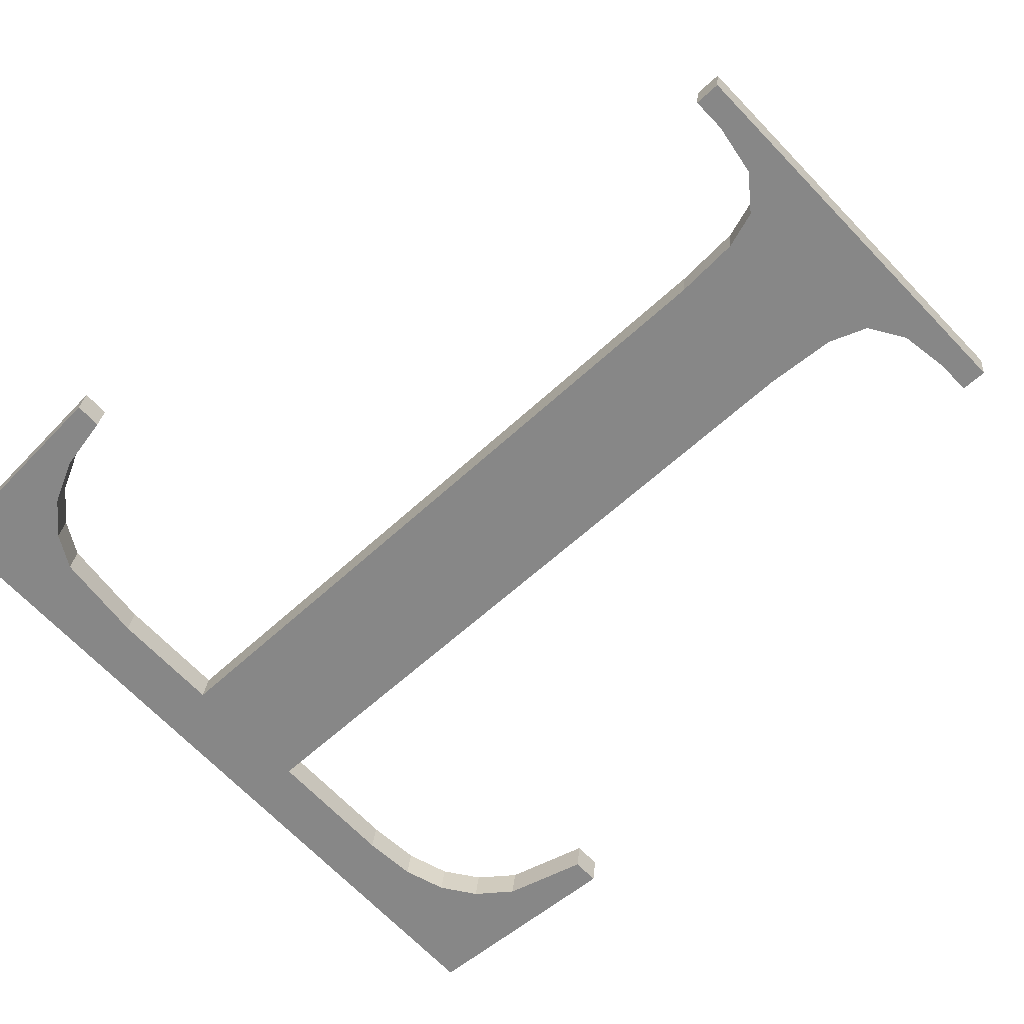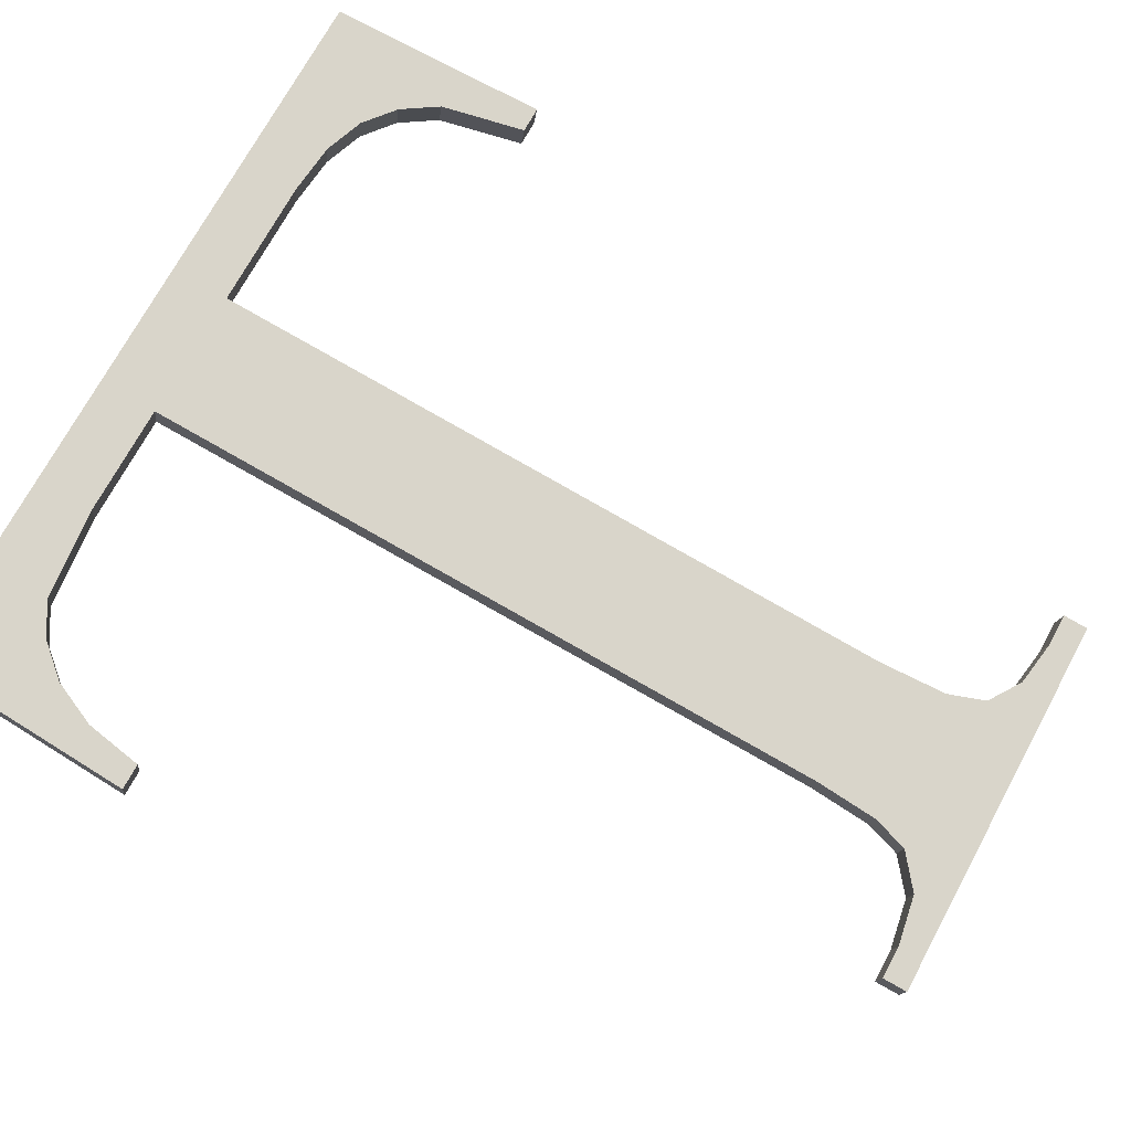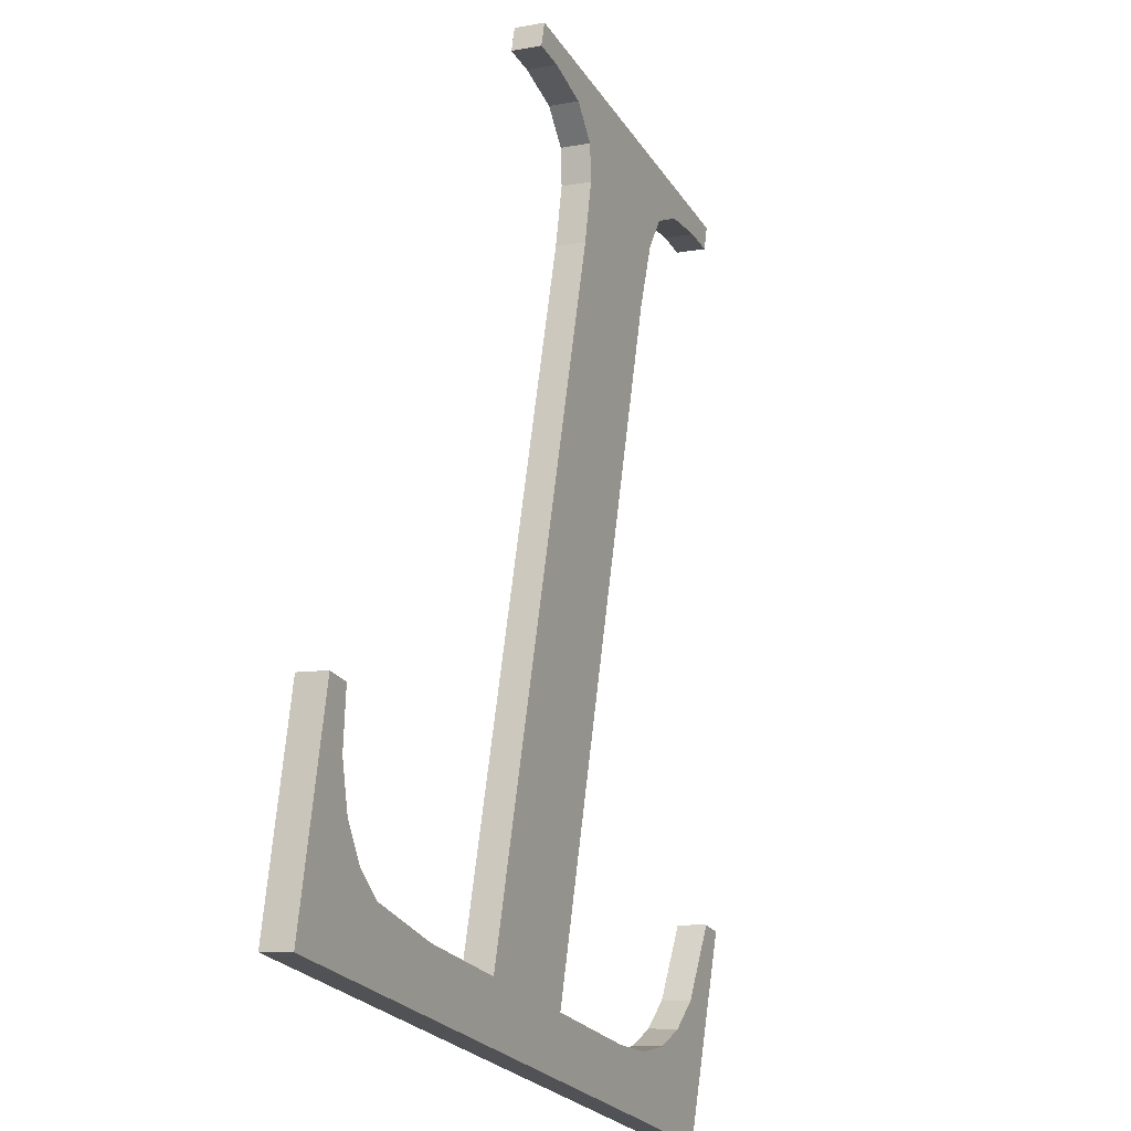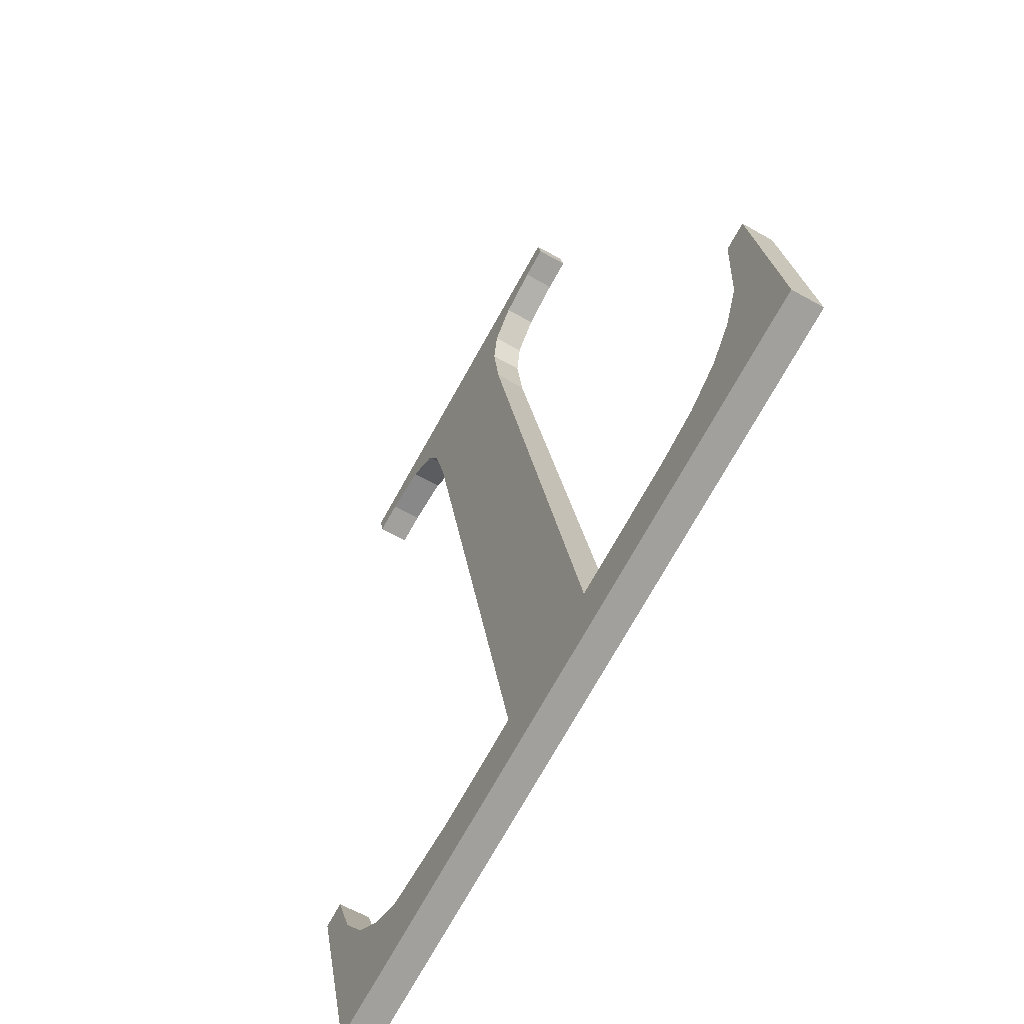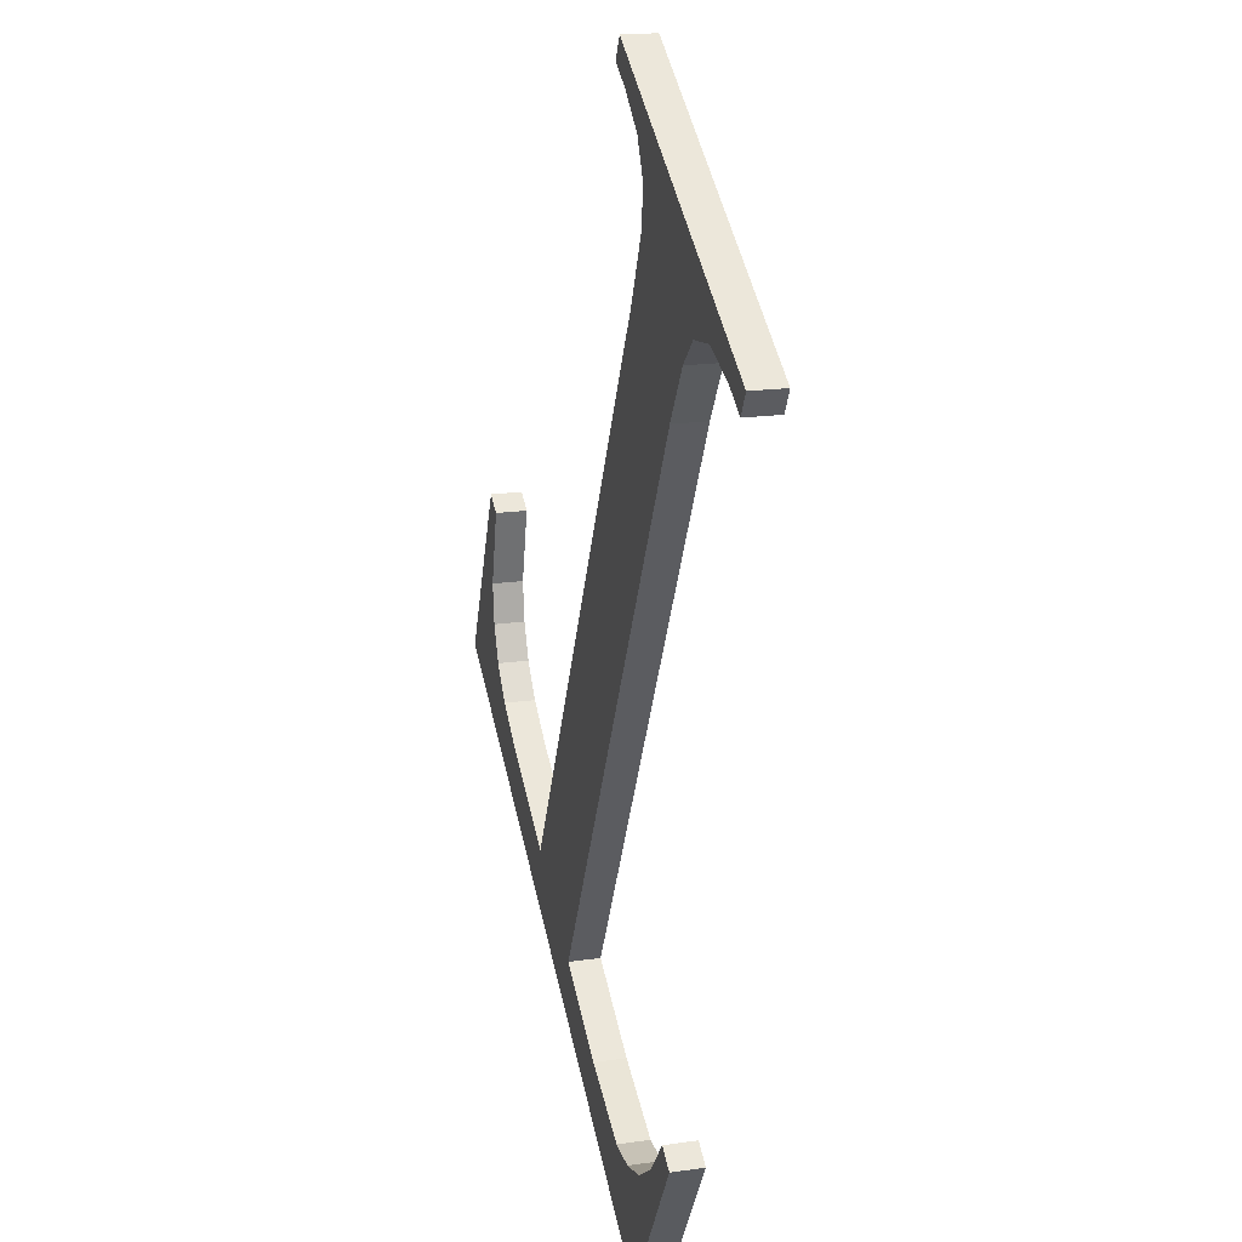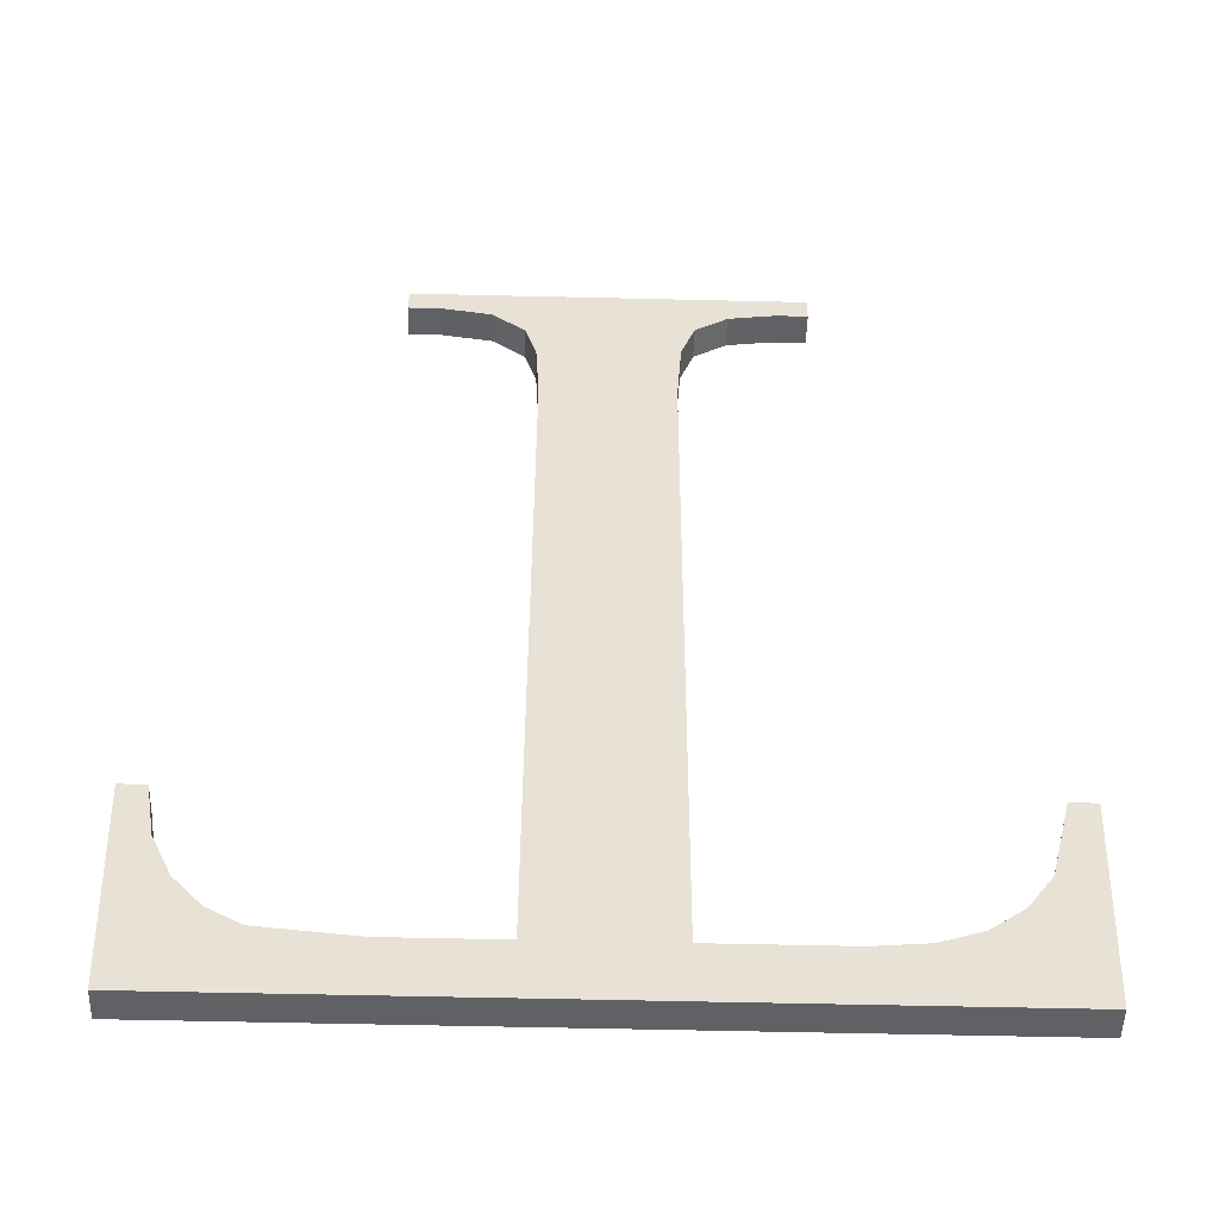
<metadata>
{"format":"obj","ext":"obj","renderer":"f3d","projection":"perspective","resolution":1024,"background":"white","views":[{"elev":-68.0,"azim":-46.2,"up":"+Y"},{"elev":71.8,"azim":-61.6,"up":"+Y"},{"elev":-24.6,"azim":-64.6,"up":"+Z"},{"elev":-74.8,"azim":60.6,"up":"+Z"},{"elev":49.9,"azim":-102.6,"up":"+Z"},{"elev":-57.4,"azim":-1.4,"up":"+Z"}]}
</metadata>
<code>
o instance_86/T/ID1925#ID1925
v -0.1996 0.01531 0.01043
v -0.1994 0.01497 0.01312
v -0.1997 0.01497 0.01312
v -0.1993 0.01506 0.01242
v -0.199 0.01513 0.01188
v -0.1987 0.01517 0.0115
v -0.1983 0.0152 0.01126
v -0.1902 0.01531 0.01043
v -0.1971 0.01522 0.01115
v -0.1957 0.01522 0.01115
v -0.1941 0.01522 0.01115
v -0.1957 0.01412 0.01992
v -0.1925 0.01522 0.01115
v -0.1918 0.01521 0.0112
v -0.1913 0.01519 0.01138
v -0.1909 0.01515 0.01168
v -0.1906 0.0151 0.0121
v -0.1904 0.01497 0.01312
v -0.19 0.01497 0.01312
v -0.197 0.01391 0.02159
v -0.1974 0.01387 0.02191
v -0.1974 0.01391 0.02159
v -0.1925 0.01387 0.02191
v -0.1963 0.01392 0.02148
v -0.1959 0.01396 0.02115
v -0.1958 0.01402 0.02071
v -0.1935 0.01392 0.0215
v -0.1939 0.01395 0.02124
v -0.194 0.01401 0.02078
v -0.1941 0.01412 0.01992
v -0.1929 0.01391 0.02159
v -0.1925 0.01391 0.02159
v -0.1902 0.01531 0.01043
v -0.19 0.01536 0.01317
v -0.19 0.01497 0.01312
v -0.1902 0.0157 0.01047
v -0.19 0.01536 0.01317
v -0.1904 0.01497 0.01312
v -0.19 0.01497 0.01312
v -0.1904 0.01536 0.01317
v -0.1906 0.01549 0.01215
v -0.1904 0.01497 0.01312
v -0.1904 0.01536 0.01317
v -0.1906 0.0151 0.0121
v -0.1909 0.01554 0.01172
v -0.1906 0.0151 0.0121
v -0.1906 0.01549 0.01215
v -0.1909 0.01515 0.01168
v -0.1909 0.01554 0.01172
v -0.1913 0.01519 0.01138
v -0.1909 0.01515 0.01168
v -0.1913 0.01558 0.01143
v -0.1913 0.01558 0.01143
v -0.1918 0.01521 0.0112
v -0.1913 0.01519 0.01138
v -0.1918 0.0156 0.01125
v -0.1918 0.0156 0.01125
v -0.1925 0.01522 0.01115
v -0.1918 0.01521 0.0112
v -0.1925 0.01561 0.0112
v -0.1925 0.01561 0.0112
v -0.1941 0.01522 0.01115
v -0.1925 0.01522 0.01115
v -0.1941 0.01561 0.0112
v -0.1941 0.01522 0.01115
v -0.1941 0.01451 0.01997
v -0.1941 0.01412 0.01992
v -0.1941 0.01561 0.0112
v -0.1941 0.01412 0.01992
v -0.194 0.0144 0.02083
v -0.194 0.01401 0.02078
v -0.1941 0.01451 0.01997
v -0.194 0.01401 0.02078
v -0.1939 0.01434 0.02129
v -0.1939 0.01395 0.02124
v -0.194 0.0144 0.02083
v -0.1939 0.01434 0.02129
v -0.1935 0.01392 0.0215
v -0.1939 0.01395 0.02124
v -0.1935 0.01431 0.02155
v -0.1935 0.01431 0.02155
v -0.1929 0.01391 0.02159
v -0.1935 0.01392 0.0215
v -0.1929 0.0143 0.02164
v -0.1929 0.0143 0.02164
v -0.1925 0.01391 0.02159
v -0.1929 0.01391 0.02159
v -0.1925 0.0143 0.02164
v -0.1925 0.01391 0.02159
v -0.1925 0.01426 0.02196
v -0.1925 0.01387 0.02191
v -0.1925 0.0143 0.02164
v -0.1925 0.01426 0.02196
v -0.1974 0.01387 0.02191
v -0.1925 0.01387 0.02191
v -0.1974 0.01426 0.02196
v -0.1974 0.0143 0.02164
v -0.1974 0.01387 0.02191
v -0.1974 0.01426 0.02196
v -0.1974 0.01391 0.02159
v -0.1974 0.0143 0.02164
v -0.197 0.01391 0.02159
v -0.1974 0.01391 0.02159
v -0.197 0.0143 0.02164
v -0.197 0.0143 0.02164
v -0.1963 0.01392 0.02148
v -0.197 0.01391 0.02159
v -0.1963 0.01431 0.02153
v -0.1963 0.01431 0.02153
v -0.1959 0.01396 0.02115
v -0.1963 0.01392 0.02148
v -0.1959 0.01435 0.0212
v -0.1958 0.01441 0.02076
v -0.1959 0.01396 0.02115
v -0.1959 0.01435 0.0212
v -0.1958 0.01402 0.02071
v -0.1957 0.01451 0.01997
v -0.1958 0.01402 0.02071
v -0.1958 0.01441 0.02076
v -0.1957 0.01412 0.01992
v -0.1957 0.01561 0.0112
v -0.1957 0.01412 0.01992
v -0.1957 0.01451 0.01997
v -0.1957 0.01522 0.01115
v -0.1957 0.01561 0.0112
v -0.1971 0.01522 0.01115
v -0.1957 0.01522 0.01115
v -0.1971 0.01561 0.0112
v -0.1971 0.01561 0.0112
v -0.1983 0.0152 0.01126
v -0.1971 0.01522 0.01115
v -0.1983 0.01559 0.01131
v -0.1983 0.01559 0.01131
v -0.1987 0.01517 0.0115
v -0.1983 0.0152 0.01126
v -0.1987 0.01556 0.01155
v -0.1987 0.01517 0.0115
v -0.199 0.01551 0.01193
v -0.199 0.01513 0.01188
v -0.1987 0.01556 0.01155
v -0.199 0.01513 0.01188
v -0.1993 0.01545 0.01247
v -0.1993 0.01506 0.01242
v -0.199 0.01551 0.01193
v -0.1993 0.01506 0.01242
v -0.1994 0.01536 0.01317
v -0.1994 0.01497 0.01312
v -0.1993 0.01545 0.01247
v -0.1994 0.01536 0.01317
v -0.1997 0.01497 0.01312
v -0.1994 0.01497 0.01312
v -0.1997 0.01536 0.01317
v -0.1996 0.0157 0.01047
v -0.1997 0.01497 0.01312
v -0.1997 0.01536 0.01317
v -0.1996 0.01531 0.01043
v -0.1996 0.0157 0.01047
v -0.1902 0.01531 0.01043
v -0.1996 0.01531 0.01043
v -0.1902 0.0157 0.01047
v -0.1925 0.01426 0.02196
v -0.1974 0.0143 0.02164
v -0.1974 0.01426 0.02196
v -0.197 0.0143 0.02164
v -0.1963 0.01431 0.02153
v -0.1959 0.01435 0.0212
v -0.1958 0.01441 0.02076
v -0.1935 0.01431 0.02155
v -0.1939 0.01434 0.02129
v -0.1957 0.01451 0.01997
v -0.194 0.0144 0.02083
v -0.1957 0.01561 0.0112
v -0.1941 0.01451 0.01997
v -0.1929 0.0143 0.02164
v -0.1925 0.0143 0.02164
v -0.1994 0.01536 0.01317
v -0.1996 0.0157 0.01047
v -0.1997 0.01536 0.01317
v -0.1993 0.01545 0.01247
v -0.199 0.01551 0.01193
v -0.1987 0.01556 0.01155
v -0.1983 0.01559 0.01131
v -0.1902 0.0157 0.01047
v -0.1971 0.01561 0.0112
v -0.1941 0.01561 0.0112
v -0.1925 0.01561 0.0112
v -0.1918 0.0156 0.01125
v -0.1913 0.01558 0.01143
v -0.1909 0.01554 0.01172
v -0.1906 0.01549 0.01215
v -0.1904 0.01536 0.01317
v -0.19 0.01536 0.01317
f 1 2 3
f 3 2 1
f 2 1 4
f 4 1 2
f 4 1 5
f 5 1 4
f 5 1 6
f 6 1 5
f 6 1 7
f 7 1 6
f 7 1 8
f 8 1 7
f 7 8 9
f 9 8 7
f 9 8 10
f 10 8 9
f 10 8 11
f 11 8 10
f 10 11 12
f 12 11 10
f 11 8 13
f 13 8 11
f 13 8 14
f 14 8 13
f 14 8 15
f 15 8 14
f 15 8 16
f 16 8 15
f 16 8 17
f 17 8 16
f 17 8 18
f 18 8 17
f 18 8 19
f 19 8 18
f 20 21 22
f 22 21 20
f 21 20 23
f 23 20 21
f 23 20 24
f 24 20 23
f 23 24 25
f 25 24 23
f 23 25 26
f 26 25 23
f 23 26 27
f 27 26 23
f 27 26 28
f 28 26 27
f 28 26 12
f 12 26 28
f 28 12 29
f 29 12 28
f 29 12 30
f 30 12 29
f 30 12 11
f 11 12 30
f 23 27 31
f 31 27 23
f 23 31 32
f 32 31 23
f 33 34 35
f 35 34 33
f 34 33 36
f 36 33 34
f 37 38 39
f 39 38 37
f 38 37 40
f 40 37 38
f 41 42 43
f 43 42 41
f 42 41 44
f 44 41 42
f 45 46 47
f 47 46 45
f 46 45 48
f 48 45 46
f 49 50 51
f 51 50 49
f 50 49 52
f 52 49 50
f 53 54 55
f 55 54 53
f 54 53 56
f 56 53 54
f 57 58 59
f 59 58 57
f 58 57 60
f 60 57 58
f 61 62 63
f 63 62 61
f 62 61 64
f 64 61 62
f 65 66 67
f 67 66 65
f 66 65 68
f 68 65 66
f 69 70 71
f 71 70 69
f 70 69 72
f 72 69 70
f 73 74 75
f 75 74 73
f 74 73 76
f 76 73 74
f 77 78 79
f 79 78 77
f 78 77 80
f 80 77 78
f 81 82 83
f 83 82 81
f 82 81 84
f 84 81 82
f 85 86 87
f 87 86 85
f 86 85 88
f 88 85 86
f 89 90 91
f 91 90 89
f 90 89 92
f 92 89 90
f 93 94 95
f 95 94 93
f 94 93 96
f 96 93 94
f 97 98 99
f 99 98 97
f 98 97 100
f 100 97 98
f 101 102 103
f 103 102 101
f 102 101 104
f 104 101 102
f 105 106 107
f 107 106 105
f 106 105 108
f 108 105 106
f 109 110 111
f 111 110 109
f 110 109 112
f 112 109 110
f 113 114 115
f 115 114 113
f 114 113 116
f 116 113 114
f 117 118 119
f 119 118 117
f 118 117 120
f 120 117 118
f 121 122 123
f 123 122 121
f 122 121 124
f 124 121 122
f 125 126 127
f 127 126 125
f 126 125 128
f 128 125 126
f 129 130 131
f 131 130 129
f 130 129 132
f 132 129 130
f 133 134 135
f 135 134 133
f 134 133 136
f 136 133 134
f 137 138 139
f 139 138 137
f 138 137 140
f 140 137 138
f 141 142 143
f 143 142 141
f 142 141 144
f 144 141 142
f 145 146 147
f 147 146 145
f 146 145 148
f 148 145 146
f 149 150 151
f 151 150 149
f 150 149 152
f 152 149 150
f 153 154 155
f 155 154 153
f 154 153 156
f 156 153 154
f 157 158 159
f 159 158 157
f 158 157 160
f 160 157 158
f 161 162 163
f 163 162 161
f 162 161 164
f 164 161 162
f 164 161 165
f 165 161 164
f 165 161 166
f 166 161 165
f 166 161 167
f 167 161 166
f 167 161 168
f 168 161 167
f 167 168 169
f 169 168 167
f 167 169 170
f 170 169 167
f 170 169 171
f 171 169 170
f 170 171 172
f 172 171 170
f 172 171 173
f 173 171 172
f 168 161 174
f 174 161 168
f 174 161 175
f 175 161 174
f 176 177 178
f 178 177 176
f 177 176 179
f 179 176 177
f 177 179 180
f 180 179 177
f 177 180 181
f 181 180 177
f 177 181 182
f 182 181 177
f 177 182 183
f 183 182 177
f 183 182 184
f 184 182 183
f 183 184 172
f 172 184 183
f 183 172 185
f 185 172 183
f 185 172 173
f 173 172 185
f 183 185 186
f 186 185 183
f 183 186 187
f 187 186 183
f 183 187 188
f 188 187 183
f 183 188 189
f 189 188 183
f 183 189 190
f 190 189 183
f 183 190 191
f 191 190 183
f 183 191 192
f 192 191 183

</code>
